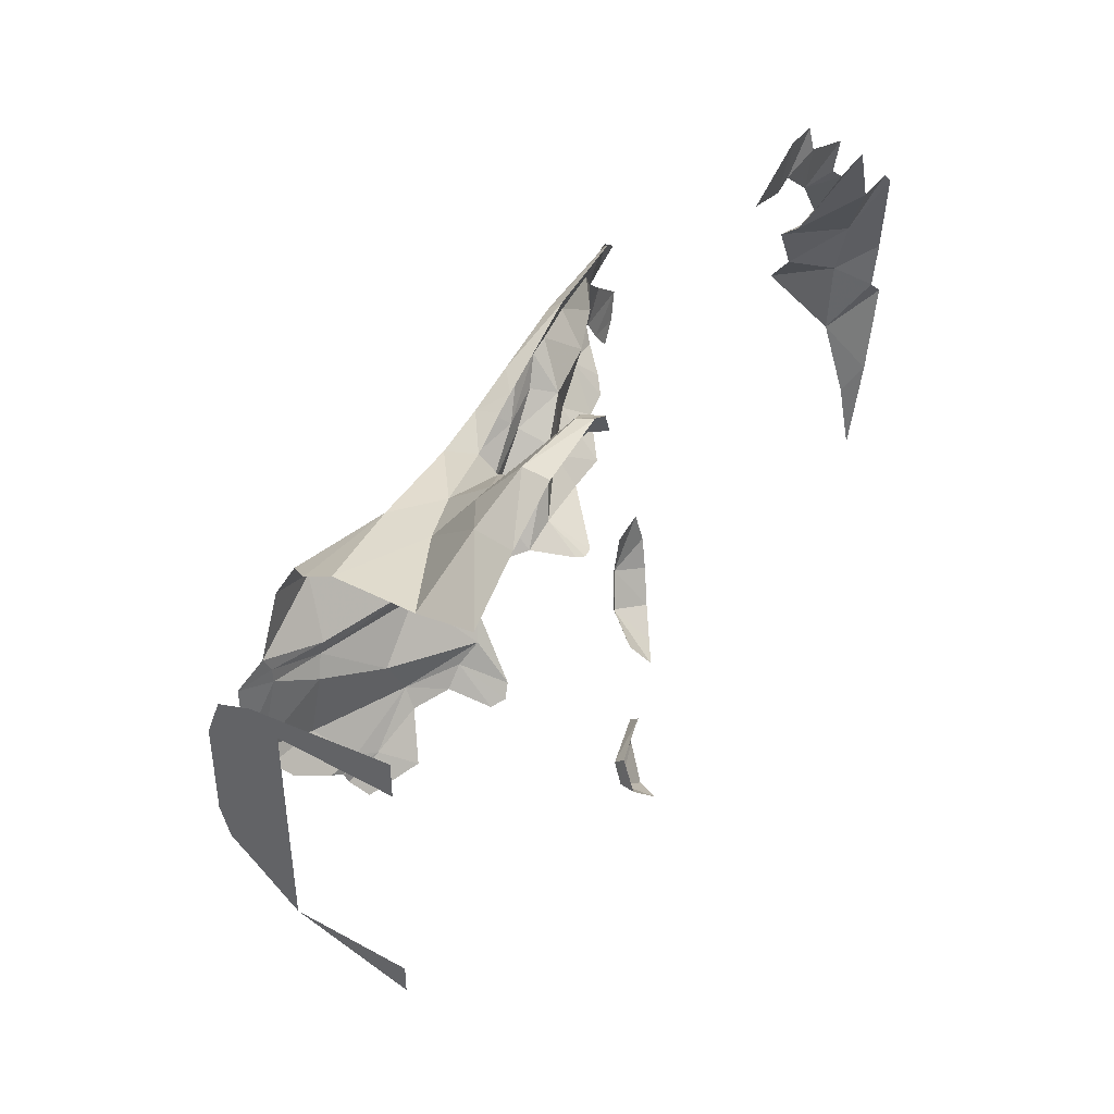
<metadata>
{"format":"obj","ext":"obj","renderer":"f3d","projection":"perspective","resolution":1024,"background":"white","views":[{"elev":44.4,"azim":-147.3,"up":"+Z"}]}
</metadata>
<code>
v 0.0731 -2.393 0.0179
v 0.06415 -2.329 -0.2114
v 0.164 -2.265 -0.06395
v 0.164 -2.265 -0.06395
v 0.06415 -2.329 -0.2114
v 0.1027 -2.272 -0.2698
v 0.07415 -2.338 0.0733
v 0.0731 -2.393 0.0179
v 0.164 -2.265 -0.06395
v 0.07405 -2.344 0.4318
v 0.0682 -2.371 0.4022
v 0.1372 -2.291 0.2671
v 0.0682 -2.371 0.4022
v 0.0723 -2.357 0.1923
v 0.1372 -2.291 0.2671
v 0.0723 -2.357 0.1923
v 0.07415 -2.338 0.0733
v 0.1663 -2.287 0.1239
v 0.1663 -2.287 0.1239
v 0.07415 -2.338 0.0733
v 0.164 -2.265 -0.06395
v 0.0783 -2.245 0.4278
v 0.07405 -2.344 0.4318
v 0.1372 -2.291 0.2671
v 0.07715 -2.028 0.6332
v 0.0779 -2.084 0.5838
v 0.1086 -1.94 0.6224
v 0.1086 -1.94 0.6224
v 0.0779 -2.084 0.5838
v 0.1368 -2.069 0.4617
v 0.07715 -2.028 0.6332
v 0.1086 -1.94 0.6224
v 0.0693 -2.041 0.7197
v 0.0693 -2.041 0.7197
v 0.1086 -1.94 0.6224
v 0.06385 -1.877 0.7925
v 0.07565 -1.872 0.8528
v 0.08965 -1.803 0.7441
v 0.06825 -1.772 0.8703
v 0.06825 -1.772 0.8703
v 0.08965 -1.803 0.7441
v 0.08865 -1.754 0.7291
v 0.07565 -1.872 0.8528
v 0.06385 -1.877 0.7925
v 0.08965 -1.803 0.7441
v 0.08965 -1.803 0.7441
v 0.06385 -1.877 0.7925
v 0.1086 -1.94 0.6224
v 0.08865 -1.754 0.7291
v 0.05985 -1.588 0.8034
v 0.06825 -1.772 0.8703
v 0.266 -2.209 0.154
v 0.2776 -2.173 0.265
v 0.1372 -2.291 0.2671
v 0.1372 -2.291 0.2671
v 0.2776 -2.173 0.265
v 0.0783 -2.245 0.4278
v 0.266 -2.209 0.154
v 0.1372 -2.291 0.2671
v 0.1663 -2.287 0.1239
v 0.1663 -2.287 0.1239
v 0.1372 -2.291 0.2671
v 0.0723 -2.357 0.1923
v 0.266 -2.209 0.154
v 0.1663 -2.287 0.1239
v 0.3273 -2.229 0.0685
v 0.3273 -2.229 0.0685
v 0.1663 -2.287 0.1239
v 0.164 -2.265 -0.06395
v 0.06415 -2.329 -0.2114
v 0.06635 -2.268 -0.4458
v 0.1027 -2.272 -0.2698
v 0.2776 -2.173 0.265
v 0.2166 -2.146 0.3255
v 0.0783 -2.245 0.4278
v 0.0783 -2.245 0.4278
v 0.2166 -2.146 0.3255
v 0.0719 -2.184 0.5957
v 0.2166 -2.146 0.3255
v 0.1368 -2.069 0.4617
v 0.0719 -2.184 0.5957
v 0.0719 -2.184 0.5957
v 0.1368 -2.069 0.4617
v 0.0779 -2.084 0.5838
v 0.5446 -1.641 0.2511
v 0.5911 -1.695 0.304
v 0.6413 -1.791 0.1942
v 0.585 -1.675 0.203
v 0.5446 -1.641 0.2511
v 0.6413 -1.791 0.1942
v 0.4149 -1.271 0.0926
v 0.3419 -1.127 0.0153
v 0.3972 -1.216 0.1744
v 0.3972 -1.216 0.1744
v 0.3419 -1.127 0.0153
v 0.3433 -1.042 -0.0191
v 0.5101 -1.321 0.3437
v 0.4882 -1.27 0.2774
v 0.4724 -1.161 0.2498
v 0.4724 -1.161 0.2498
v 0.4882 -1.27 0.2774
v 0.4714 -1.19 0.2134
v 0.5101 -1.321 0.3437
v 0.4724 -1.161 0.2498
v 0.5038 -1.233 0.337
v 0.5038 -1.233 0.337
v 0.4724 -1.161 0.2498
v 0.5051 -1.129 0.288
v 0.5051 -1.129 0.288
v 0.4724 -1.161 0.2498
v 0.511 -0.979 0.2143
v 0.511 -0.979 0.2143
v 0.4724 -1.161 0.2498
v 0.4431 -1.013 0.1358
v 0.4513 -1.046 0.08695
v 0.4431 -1.013 0.1358
v 0.4714 -1.19 0.2134
v 0.4714 -1.19 0.2134
v 0.4431 -1.013 0.1358
v 0.4724 -1.161 0.2498
v 0.4431 -1.013 0.1358
v 0.4742 -0.7362 0.03535
v 0.5599 -0.7458 0.1643
v 0.511 -0.979 0.2143
v 0.4742 -0.7362 0.03535
v 0.4431 -1.013 0.1358
v 0.489 -0.748 -0.0183
v 0.489 -0.748 -0.0183
v 0.4431 -1.013 0.1358
v 0.4513 -1.046 0.08695
v 0.5544 -0.4624 0.00495
v 0.5844 -0.3194 0.05955
v 0.5445 -0.4647 0.0463
v 0.5445 -0.4647 0.0463
v 0.5844 -0.3194 0.05955
v 0.5929 -0.3014 0.1018
v 0.5445 -0.4647 0.0463
v 0.4742 -0.7362 0.03535
v 0.5544 -0.4624 0.00495
v 0.5544 -0.4624 0.00495
v 0.4742 -0.7362 0.03535
v 0.489 -0.748 -0.0183
v 0.5599 -0.7458 0.1643
v 0.4742 -0.7362 0.03535
v 0.6202 -0.5233 0.1837
v 0.6202 -0.5233 0.1837
v 0.4742 -0.7362 0.03535
v 0.5445 -0.4647 0.0463
v 0.4604 -1.376 0.1494
v 0.4149 -1.271 0.0926
v 0.4345 -1.317 0.2545
v 0.4345 -1.317 0.2545
v 0.4149 -1.271 0.0926
v 0.3972 -1.216 0.1744
v 0.4882 -1.27 0.2774
v 0.4345 -1.317 0.2545
v 0.4714 -1.19 0.2134
v 0.4714 -1.19 0.2134
v 0.4345 -1.317 0.2545
v 0.3972 -1.216 0.1744
v 0.4714 -1.19 0.2134
v 0.3972 -1.216 0.1744
v 0.4513 -1.046 0.08695
v 0.4513 -1.046 0.08695
v 0.3972 -1.216 0.1744
v 0.3433 -1.042 -0.0191
v 0.5094 -1.369 0.3615
v 0.4345 -1.317 0.2545
v 0.5101 -1.321 0.3437
v 0.5101 -1.321 0.3437
v 0.4345 -1.317 0.2545
v 0.4882 -1.27 0.2774
v 0.6202 -0.5233 0.1837
v 0.5445 -0.4647 0.0463
v 0.5929 -0.3014 0.1018
v 0.5929 -0.3014 0.1018
v 0.6029 -0.3844 0.2464
v 0.6202 -0.5233 0.1837
v 0.5824 -0.3194 0.0206
v 0.6179 -0.2325 0.04605
v 0.5844 -0.3194 0.05955
v 0.6179 -0.2325 0.04605
v 0.5929 -0.3014 0.1018
v 0.5844 -0.3194 0.05955
v 0.5391 -0.4311 -0.0481
v 0.5544 -0.4624 0.00495
v 0.4679 -0.6001 -0.122
v 0.4679 -0.6001 -0.122
v 0.5544 -0.4624 0.00495
v 0.489 -0.748 -0.0183
v 0.5391 -0.4311 -0.0481
v 0.5824 -0.3194 0.0206
v 0.5544 -0.4624 0.00495
v 0.5544 -0.4624 0.00495
v 0.5824 -0.3194 0.0206
v 0.5844 -0.3194 0.05955
v 0.3767 -0.7729 -0.2099
v 0.4543 -0.6516 -0.2275
v 0.3558 -0.8252 -0.1655
v 0.3558 -0.8252 -0.1655
v 0.4543 -0.6516 -0.2275
v 0.4679 -0.6001 -0.122
v 0.4543 -0.6516 -0.2275
v 0.5536 -0.4054 -0.216
v 0.4679 -0.6001 -0.122
v 0.4679 -0.6001 -0.122
v 0.5536 -0.4054 -0.216
v 0.5391 -0.4311 -0.0481
v 0.5922 -0.2673 -0.1689
v 0.607 -0.2225 -0.1268
v 0.5824 -0.3194 0.0206
v 0.5824 -0.3194 0.0206
v 0.607 -0.2225 -0.1268
v 0.6179 -0.2325 0.04605
v 0.6029 -0.3844 0.2464
v 0.5739 -0.4237 0.3106
v 0.6202 -0.5233 0.1837
v 0.6202 -0.5233 0.1837
v 0.5739 -0.4237 0.3106
v 0.4425 -0.6022 0.4085
v 0.2921 -0.5721 0.4365
v 0.4425 -0.6022 0.4085
v 0.4022 -0.3482 0.4387
v 0.1598 -0.3225 0.4797
v 0.4269 -1.323 0.5392
v 0.4916 -1.635 0.4837
v 0.4618 -1.316 0.5103
v 0.4618 -1.316 0.5103
v 0.4916 -1.635 0.4837
v 0.5062 -1.647 0.4693
v 0.3926 -1.042 0.4696
v 0.4269 -1.323 0.5392
v 0.4561 -1.118 0.4652
v 0.4561 -1.118 0.4652
v 0.4269 -1.323 0.5392
v 0.4618 -1.316 0.5103
v 0.4561 -1.118 0.4652
v 0.4582 -0.9905 0.4234
v 0.3926 -1.042 0.4696
v 0.3926 -1.042 0.4696
v 0.4582 -0.9905 0.4234
v 0.3867 -0.9879 0.4515
v 0.3676 -0.8704 0.4198
v 0.4587 -0.8589 0.3939
v 0.3412 -0.71 0.4183
v 0.3412 -0.71 0.4183
v 0.4587 -0.8589 0.3939
v 0.4425 -0.6022 0.4085
v 0.2069 -0.6838 0.5424
v 0.2569 -0.7881 0.4738
v 0.3412 -0.71 0.4183
v 0.3412 -0.71 0.4183
v 0.2569 -0.7881 0.4738
v 0.3676 -0.8704 0.4198
v 0.2069 -0.6838 0.5424
v 0.154 -0.7465 0.5534
v 0.2569 -0.7881 0.4738
v 0.0978 -0.755 0.6079
v 0.154 -0.7465 0.5534
v 0.1193 -0.7018 0.659
v 0.1193 -0.7018 0.659
v 0.154 -0.7465 0.5534
v 0.2069 -0.6838 0.5424
v 0.04655 -0.8315 0.67
v 0.0978 -0.755 0.6079
v 0.0571 -0.8165 0.7286
v 0.0571 -0.8165 0.7286
v 0.0978 -0.755 0.6079
v 0.1193 -0.7018 0.659
v 0.04655 -0.8315 0.67
v 0.0571 -0.8165 0.7286
v 0 -0.8466 0.6852
v 0 -0.8466 0.6852
v 0.0571 -0.8165 0.7286
v 0 -0.8274 0.7425
v 0.1598 -0.3225 0.4797
v 0 -0.3112 0.5204
v 0.1121 -0.482 0.6248
v 0.1121 -0.482 0.6248
v 0 -0.3112 0.5204
v 0 -0.4624 0.6343
v 0 -0.785 0.7659
v 0.04125 -0.7699 0.756
v 0.0733 -0.6108 0.7248
v 0.0733 -0.6108 0.7248
v 0 -0.6069 0.724
v 0 -0.785 0.7659
v 0.1772 -0.585 0.5979
v 0.2921 -0.5721 0.4365
v 0.1121 -0.482 0.6248
v 0.1121 -0.482 0.6248
v 0.2921 -0.5721 0.4365
v 0.1598 -0.3225 0.4797
v 0.1121 -0.482 0.6248
v 0 -0.4624 0.6343
v 0.0733 -0.6108 0.7248
v 0.0733 -0.6108 0.7248
v 0 -0.4624 0.6343
v 0 -0.6069 0.724
v 0 -0.785 0.7659
v 0 -0.8274 0.7425
v 0.04125 -0.7699 0.756
v 0.04125 -0.7699 0.756
v 0 -0.8274 0.7425
v 0.0571 -0.8165 0.7286
v 0.0733 -0.6108 0.7248
v 0.04125 -0.7699 0.756
v 0.1193 -0.7018 0.659
v 0.1193 -0.7018 0.659
v 0.04125 -0.7699 0.756
v 0.0571 -0.8165 0.7286
v 0.0733 -0.6108 0.7248
v 0.1193 -0.7018 0.659
v 0.1772 -0.585 0.5979
v 0.1772 -0.585 0.5979
v 0.1193 -0.7018 0.659
v 0.2069 -0.6838 0.5424
v 0.1772 -0.585 0.5979
v 0.2069 -0.6838 0.5424
v 0.2921 -0.5721 0.4365
v 0.2921 -0.5721 0.4365
v 0.2069 -0.6838 0.5424
v 0.3412 -0.71 0.4183
v 0.1772 -0.585 0.5979
v 0.1121 -0.482 0.6248
v 0.0733 -0.6108 0.7248
v 0.4587 -0.8589 0.3939
v 0.3676 -0.8704 0.4198
v 0.4582 -0.9905 0.4234
v 0.4582 -0.9905 0.4234
v 0.3676 -0.8704 0.4198
v 0.3867 -0.9879 0.4515
v 0.4345 -1.317 0.2545
v 0.4671 -1.476 0.2687
v 0.4604 -1.376 0.1494
v 0.4604 -1.376 0.1494
v 0.4671 -1.476 0.2687
v 0.5046 -1.497 0.1958
v 0.4345 -1.317 0.2545
v 0.5094 -1.369 0.3615
v 0.4671 -1.476 0.2687
v 0.4671 -1.476 0.2687
v 0.5094 -1.369 0.3615
v 0.5354 -1.491 0.3583
v 0.5094 -1.369 0.3615
v 0.4618 -1.316 0.5103
v 0.5354 -1.491 0.3583
v 0.5354 -1.491 0.3583
v 0.4618 -1.316 0.5103
v 0.5062 -1.647 0.4693
v 0.5101 -1.321 0.3437
v 0.5038 -1.233 0.337
v 0.4618 -1.316 0.5103
v 0.5094 -1.369 0.3615
v 0.3412 -0.71 0.4183
v 0.4425 -0.6022 0.4085
v 0.2921 -0.5721 0.4365
v 0.511 -0.979 0.2143
v 0.4582 -0.9905 0.4234
v 0.5051 -1.129 0.288
v 0.5051 -1.129 0.288
v 0.4582 -0.9905 0.4234
v 0.4561 -1.118 0.4652
v 0.5599 -0.7458 0.1643
v 0.4587 -0.8589 0.3939
v 0.511 -0.979 0.2143
v 0.511 -0.979 0.2143
v 0.4587 -0.8589 0.3939
v 0.4582 -0.9905 0.4234
v 0.4587 -0.8589 0.3939
v 0.5599 -0.7458 0.1643
v 0.4425 -0.6022 0.4085
v 0.4425 -0.6022 0.4085
v 0.5599 -0.7458 0.1643
v 0.6202 -0.5233 0.1837
v 0.4618 -1.316 0.5103
v 0.5038 -1.233 0.337
v 0.4561 -1.118 0.4652
v 0.4561 -1.118 0.4652
v 0.5038 -1.233 0.337
v 0.5051 -1.129 0.288
v 0.4692 -0.4212 -0.3661
v 0.4779 -0.4139 -0.3392
v 0.4521 -0.4705 -0.3543
v 0.4521 -0.4705 -0.3543
v 0.4779 -0.4139 -0.3392
v 0.4452 -0.5138 -0.3324
v 0.488 -0.382 -0.3166
v 0.4736 -0.4629 -0.3114
v 0.4779 -0.4139 -0.3392
v 0.4779 -0.4139 -0.3392
v 0.4736 -0.4629 -0.3114
v 0.4452 -0.5138 -0.3324
v 0.5536 -0.4054 -0.216
v 0.488 -0.382 -0.3166
v 0.5324 -0.2997 -0.2667
v 0.5719 -0.2667 -0.2148
v 0.488 -0.382 -0.3166
v 0.5536 -0.4054 -0.216
v 0.4736 -0.4629 -0.3114
v 0.5536 -0.4054 -0.216
v 0.5922 -0.2673 -0.1689
v 0.5391 -0.4311 -0.0481
v 0.5391 -0.4311 -0.0481
v 0.5922 -0.2673 -0.1689
v 0.5824 -0.3194 0.0206
v 0.5922 -0.2673 -0.1689
v 0.5536 -0.4054 -0.216
v 0.5719 -0.2667 -0.2148
v 0.607 -0.2225 -0.1268
v 0.5922 -0.2673 -0.1689
v 0.5976 -0.241 -0.1769
v 0.5976 -0.241 -0.1769
v 0.5922 -0.2673 -0.1689
v 0.5719 -0.2667 -0.2148
v 0.4692 -0.4212 -0.3661
v 0.4521 -0.4705 -0.3543
v 0.4242 -0.4419 -0.4101
v 0.4242 -0.4419 -0.4101
v 0.4521 -0.4705 -0.3543
v 0.4069 -0.4807 -0.4015
v 0.3668 -0.571 -0.3816
v 0.4069 -0.4807 -0.4015
v 0.4452 -0.5138 -0.3324
v 0.4452 -0.5138 -0.3324
v 0.4069 -0.4807 -0.4015
v 0.4521 -0.4705 -0.3543
v 0.3668 -0.571 -0.3816
v 0.4452 -0.5138 -0.3324
v 0.4239 -0.6411 -0.2777
v 0.4239 -0.6411 -0.2777
v 0.4452 -0.5138 -0.3324
v 0.4543 -0.6516 -0.2275
v 0.4239 -0.6411 -0.2777
v 0.4543 -0.6516 -0.2275
v 0.3779 -0.7268 -0.2585
v 0.3779 -0.7268 -0.2585
v 0.4543 -0.6516 -0.2275
v 0.3767 -0.7729 -0.2099
v 0.2712 -0.8298 -0.2673
v 0.3558 -0.8252 -0.1655
v 0.391 -0.8739 -0.1003
v 0.489 -0.748 -0.0183
v 0.4076 -0.9654 -0.035
v 0.391 -0.8739 -0.1003
v 0.489 -0.748 -0.0183
v 0.4513 -1.046 0.08695
v 0.4076 -0.9654 -0.035
v 0.4076 -0.9654 -0.035
v 0.4513 -1.046 0.08695
v 0.3433 -1.042 -0.0191
v 0.2317 -1.148 -0.04355
v 0.3419 -1.127 0.0153
v 0.348 -1.265 0.02375
v 0.348 -1.265 0.02375
v 0.3419 -1.127 0.0153
v 0.4149 -1.271 0.0926
v 0.3433 -1.042 -0.0191
v 0.3419 -1.127 0.0153
v 0.2443 -1.103 -0.04275
v 0.2443 -1.103 -0.04275
v 0.3419 -1.127 0.0153
v 0.2298 -1.122 -0.04625
v 0.5345 -1.625 0.1527
v 0.5046 -1.497 0.1958
v 0.585 -1.675 0.203
v 0.5046 -1.497 0.1958
v 0.4647 -1.554 0.13
v 0.4313 -1.513 0.1083
v 0.4313 -1.513 0.1083
v 0.417 -1.444 0.09695
v 0.5046 -1.497 0.1958
v 0.5046 -1.497 0.1958
v 0.417 -1.444 0.09695
v 0.4604 -1.376 0.1494
v 0.3427 -1.356 0.0419
v 0.4604 -1.376 0.1494
v 0.417 -1.444 0.09695
v 0.6718 -1.772 0.0646
v 0.6093 -1.691 0.1489
v 0.6413 -1.791 0.1942
v 0.6413 -1.791 0.1942
v 0.6093 -1.691 0.1489
v 0.585 -1.675 0.203
v 0.348 -1.265 0.02375
v 0.4149 -1.271 0.0926
v 0.3427 -1.356 0.0419
v 0.3427 -1.356 0.0419
v 0.4149 -1.271 0.0926
v 0.4604 -1.376 0.1494
v 0.6829 -1.979 0.1845
v 0.6907 -1.919 0.1396
v 0.6596 -1.898 0.252
v 0.6907 -1.919 0.1396
v 0.7035 -1.897 0.09665
v 0.6413 -1.791 0.1942
v 0.6413 -1.791 0.1942
v 0.6596 -1.898 0.252
v 0.6907 -1.919 0.1396
v 0.6413 -1.791 0.1942
v 0.7035 -1.897 0.09665
v 0.6718 -1.772 0.0646
v 0.7035 -1.897 0.09665
v 0.7215 -1.971 0.02945
v 0.7094 -1.845 -0.03555
v 0.7094 -1.845 -0.03555
v 0.7215 -1.971 0.02945
v 0.7201 -1.914 -0.0618
v 0.7226 -2.055 -0.04045
v 0.7175 -2.034 -0.1241
v 0.7151 -1.947 -0.1226
v 0.7151 -1.947 -0.1226
v 0.7175 -2.034 -0.1241
v 0.7107 -1.991 -0.1814
v 0.7151 -1.947 -0.1226
v 0.7201 -1.914 -0.0618
v 0.7226 -2.055 -0.04045
v 0.7226 -2.055 -0.04045
v 0.7201 -1.914 -0.0618
v 0.7215 -1.971 0.02945
v 0.5911 -1.695 0.304
v 0.5759 -1.75 0.375
v 0.6413 -1.791 0.1942
v 0.6413 -1.791 0.1942
v 0.5759 -1.75 0.375
v 0.6596 -1.898 0.252
v 0.3779 -0.7268 -0.2585
v 0.3767 -0.7729 -0.2099
v 0.2825 -0.7695 -0.3076
v 0.2622 -0.8041 -0.2985
v 0.2825 -0.7695 -0.3076
v 0.3767 -0.7729 -0.2099
v 0.2712 -0.8298 -0.2673
v 0.5536 -0.4054 -0.216
v 0.4543 -0.6516 -0.2275
v 0.4736 -0.4629 -0.3114
v 0.4452 -0.5138 -0.3324
v 0.4736 -0.4629 -0.3114
v 0.4543 -0.6516 -0.2275
v 0.585 -1.675 0.203
v 0.6093 -1.691 0.1489
v 0.5345 -1.625 0.1527
v 0.5046 -1.497 0.1958
v 0.5345 -1.625 0.1527
v 0.4647 -1.554 0.13
v 0.4671 -1.476 0.2687
v 0.5446 -1.641 0.2511
v 0.5046 -1.497 0.1958
v 0.5046 -1.497 0.1958
v 0.5446 -1.641 0.2511
v 0.585 -1.675 0.203
v 0.4671 -1.476 0.2687
v 0.5354 -1.491 0.3583
v 0.5446 -1.641 0.2511
v 0.5446 -1.641 0.2511
v 0.5354 -1.491 0.3583
v 0.5911 -1.695 0.304
v 0.5354 -1.491 0.3583
v 0.5062 -1.647 0.4693
v 0.5911 -1.695 0.304
v 0.5911 -1.695 0.304
v 0.5062 -1.647 0.4693
v 0.5759 -1.75 0.375
v 0.4425 -0.6022 0.4085
v 0.5021 -0.3688 0.3667
v 0.4022 -0.3482 0.4387
v 0.4425 -0.6022 0.4085
v 0.5739 -0.4237 0.3106
v 0.5021 -0.3688 0.3667
v 0.3419 -1.127 0.0153
v 0.2317 -1.148 -0.04355
v 0.2298 -1.122 -0.04625
v 0.2712 -0.8298 -0.2673
v 0.3767 -0.7729 -0.2099
v 0.3558 -0.8252 -0.1655
v 0.391 -0.8739 -0.1003
v 0.3558 -0.8252 -0.1655
v 0.489 -0.748 -0.0183
v 0.489 -0.748 -0.0183
v 0.3558 -0.8252 -0.1655
v 0.4679 -0.6001 -0.122
v 0.6718 -1.772 0.0646
v 0.7035 -1.897 0.09665
v 0.7094 -1.845 -0.03555
v 0.5022 -1.916 -1.048
v 0.4441 -1.837 -1.1
v 0.5583 -1.818 -1.015
v 0.5583 -1.818 -1.015
v 0.4441 -1.837 -1.1
v 0.3891 -1.755 -1.096
v 0.5441 -1.971 -0.9587
v 0.5022 -1.916 -1.048
v 0.5958 -1.878 -0.9224
v 0.5958 -1.878 -0.9224
v 0.5022 -1.916 -1.048
v 0.5583 -1.818 -1.015
v 0.5851 -1.976 -0.7707
v 0.5694 -1.994 -0.8692
v 0.5958 -1.878 -0.9224
v 0.5958 -1.878 -0.9224
v 0.5694 -1.994 -0.8692
v 0.5441 -1.971 -0.9587
v 0.5512 -1.799 -0.8458
v 0.5958 -1.878 -0.9224
v 0.5101 -1.741 -0.9309
v 0.5101 -1.741 -0.9309
v 0.5958 -1.878 -0.9224
v 0.5583 -1.818 -1.015
v 0.5851 -1.976 -0.7707
v 0.5958 -1.878 -0.9224
v 0.5827 -1.881 -0.7923
v 0.5827 -1.881 -0.7923
v 0.5958 -1.878 -0.9224
v 0.5512 -1.799 -0.8458
v 0.5101 -1.741 -0.9309
v 0.5583 -1.818 -1.015
v 0.4441 -1.724 -1.029
v 0.4441 -1.724 -1.029
v 0.5583 -1.818 -1.015
v 0.3891 -1.755 -1.096
v 0.2263 -1.322 -1.116
v 0.1752 -1.306 -1.101
v 0.2275 -1.338 -1.028
v 0.2611 -1.344 -1.064
v 0.1752 -1.306 -1.101
v 0.2263 -1.322 -1.116
v 0.1657 -1.418 -1.228
v 0.1657 -1.418 -1.228
v 0.2263 -1.322 -1.116
v 0.2303 -1.441 -1.229
v 0.2275 -1.338 -1.028
v 0.2735 -1.49 -1.022
v 0.2611 -1.344 -1.064
v 0.2611 -1.344 -1.064
v 0.2735 -1.49 -1.022
v 0.309 -1.507 -1.064
v 0.2263 -1.322 -1.116
v 0.2611 -1.344 -1.064
v 0.3006 -1.503 -1.158
v 0.3006 -1.503 -1.158
v 0.2611 -1.344 -1.064
v 0.309 -1.507 -1.064
v 0.3006 -1.503 -1.158
v 0.2303 -1.441 -1.229
v 0.2263 -1.322 -1.116
v 0.3 0 0
v 0.3 0 0.3
v 0.4985 0 0.2028
v 0.501 0 -0.0576
v 0.3 0 0.3
v 0 0 0.3
v 0 0 0.4007
v 0.3698 0 0.3508
v 0.4591 0 0.3127
v 0.4985 0 0.2028
v 0.3 0 0.3
v 0.3698 0 0.3508
v 0 0 -0.3
v 0.3 0 -0.3
v 0 0 -0.3808
v 0.501 0 -0.0576
v 0.4756 0 -0.1438
v 0.423 0 -0.1887
v 0.3 0 0
v 0.3 0 -0.3
v 0.3 0 0
v 0.423 0 -0.1887
g mesh7198116
f 1 2 3
f 4 5 6
f 7 8 9
f 10 11 12
f 13 14 15
f 16 17 18
f 19 20 21
f 22 23 24
f 25 26 27
f 28 29 30
f 31 32 33
f 34 35 36
f 37 38 39
f 40 41 42
f 43 44 45
f 46 47 48
f 49 50 51
f 52 53 54
f 55 56 57
f 58 59 60
f 61 62 63
f 64 65 66
f 67 68 69
f 70 71 72
f 73 74 75
f 76 77 78
f 79 80 81
f 82 83 84
f 85 86 87
f 88 89 90
f 91 92 93
f 94 95 96
f 97 98 99
f 100 101 102
f 103 104 105
f 106 107 108
f 109 110 111
f 112 113 114
f 115 116 117
f 118 119 120
f 121 122 123
f 123 124 121
f 125 126 127
f 128 129 130
f 131 132 133
f 134 135 136
f 137 138 139
f 140 141 142
f 143 144 145
f 146 147 148
f 149 150 151
f 152 153 154
f 155 156 157
f 158 159 160
f 161 162 163
f 164 165 166
f 167 168 169
f 170 171 172
f 173 174 175
f 176 177 178
f 179 180 181
f 182 183 184
f 185 186 187
f 188 189 190
f 191 192 193
f 194 195 196
f 197 198 199
f 200 201 202
f 203 204 205
f 206 207 208
f 209 210 211
f 212 213 214
f 215 216 217
f 218 219 220
f 221 222 223
f 223 224 221
f 225 226 227
f 228 229 230
f 231 232 233
f 234 235 236
f 237 238 239
f 240 241 242
f 243 244 245
f 246 247 248
f 249 250 251
f 252 253 254
f 255 256 257
f 258 259 260
f 261 262 263
f 264 265 266
f 267 268 269
f 270 271 272
f 273 274 275
f 276 277 278
f 279 280 281
f 282 283 284
f 285 286 287
f 288 289 290
f 291 292 293
f 294 295 296
f 297 298 299
f 300 301 302
f 303 304 305
f 306 307 308
f 309 310 311
f 312 313 314
f 315 316 317
f 318 319 320
f 321 322 323
f 324 325 326
f 327 328 329
f 330 331 332
f 333 334 335
f 336 337 338
f 339 340 341
f 342 343 344
f 345 346 347
f 348 349 350
f 351 352 353
f 353 354 351
f 355 356 357
f 358 359 360
f 361 362 363
f 364 365 366
f 367 368 369
f 370 371 372
f 373 374 375
f 376 377 378
f 379 380 381
f 382 383 384
f 385 386 387
f 388 389 390
f 391 392 393
f 394 395 396
f 396 397 394
f 398 399 400
f 401 402 403
f 404 405 406
f 407 408 409
f 410 411 412
f 413 414 415
f 416 417 418
f 419 420 421
f 422 423 424
f 425 426 427
f 428 429 430
f 431 432 433
f 434 435 436
f 437 438 439
f 440 441 442
f 443 444 445
f 446 447 448
f 449 450 451
f 452 453 454
f 455 456 457
f 458 459 460
f 461 462 463
f 464 465 466
f 467 468 469
f 470 471 472
f 473 474 475
f 476 477 478
f 479 480 481
f 482 483 484
f 485 486 487
f 488 489 490
f 491 492 493
f 494 495 496
f 497 498 499
f 500 501 502
f 503 504 505
f 506 507 508
f 509 510 511
f 512 513 514
f 515 516 517
f 518 519 520
f 521 522 523
f 524 525 526
f 527 528 529
f 530 531 532
f 532 533 530
f 534 535 536
f 537 538 539
f 540 541 542
f 543 544 545
f 546 547 548
f 549 550 551
f 552 553 554
f 555 556 557
f 558 559 560
f 561 562 563
f 564 565 566
f 567 568 569
f 570 571 572
f 573 574 575
f 576 577 578
f 579 580 581
f 582 583 584
f 585 586 587
f 588 589 590
f 591 592 593
f 594 595 596
f 597 598 599
f 600 601 602
f 603 604 605
f 606 607 608
f 609 610 611
f 612 613 614
f 615 616 617
f 618 619 620
f 621 622 623
f 623 624 621
f 625 626 627
f 628 629 630
f 631 632 633
f 634 635 636
f 637 638 639
f 640 641 642
f 643 644 645
g mesh7198117
f 646 647 648
f 648 649 646
f 650 651 652
f 652 653 650
f 654 655 656
f 656 657 654
f 658 659 660
f 661 662 663
f 663 664 661
f 665 666 667

</code>
